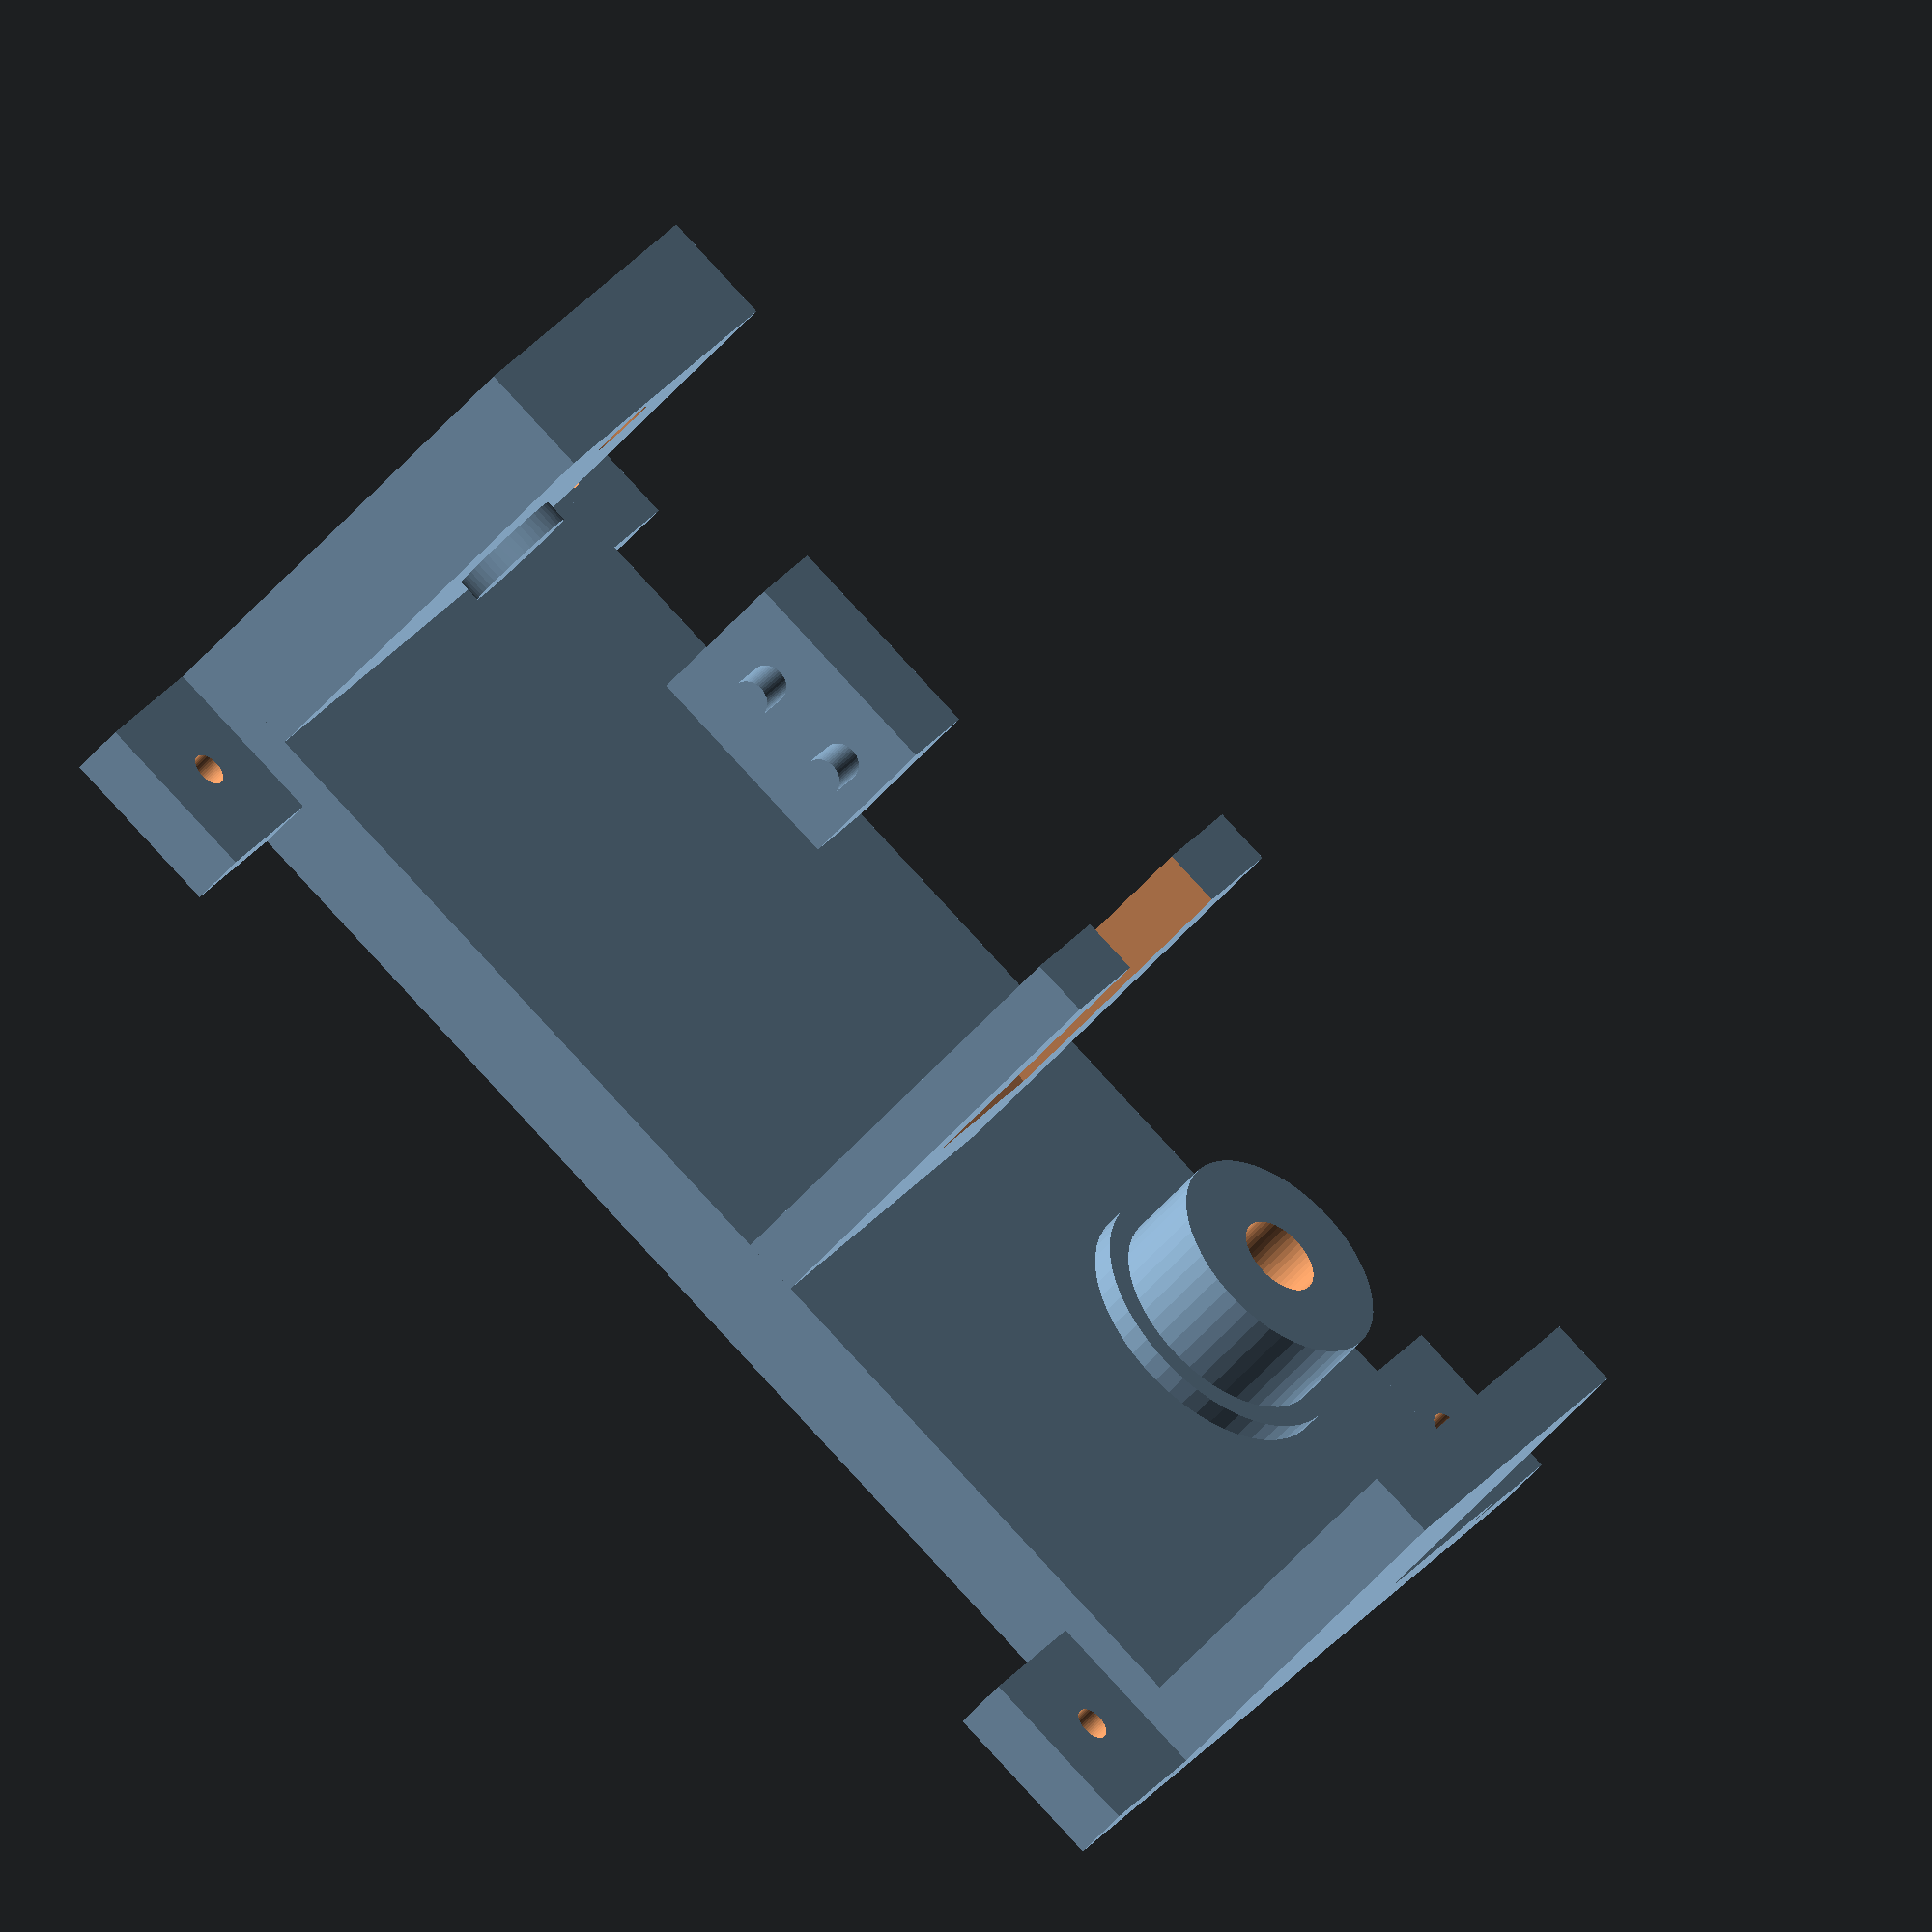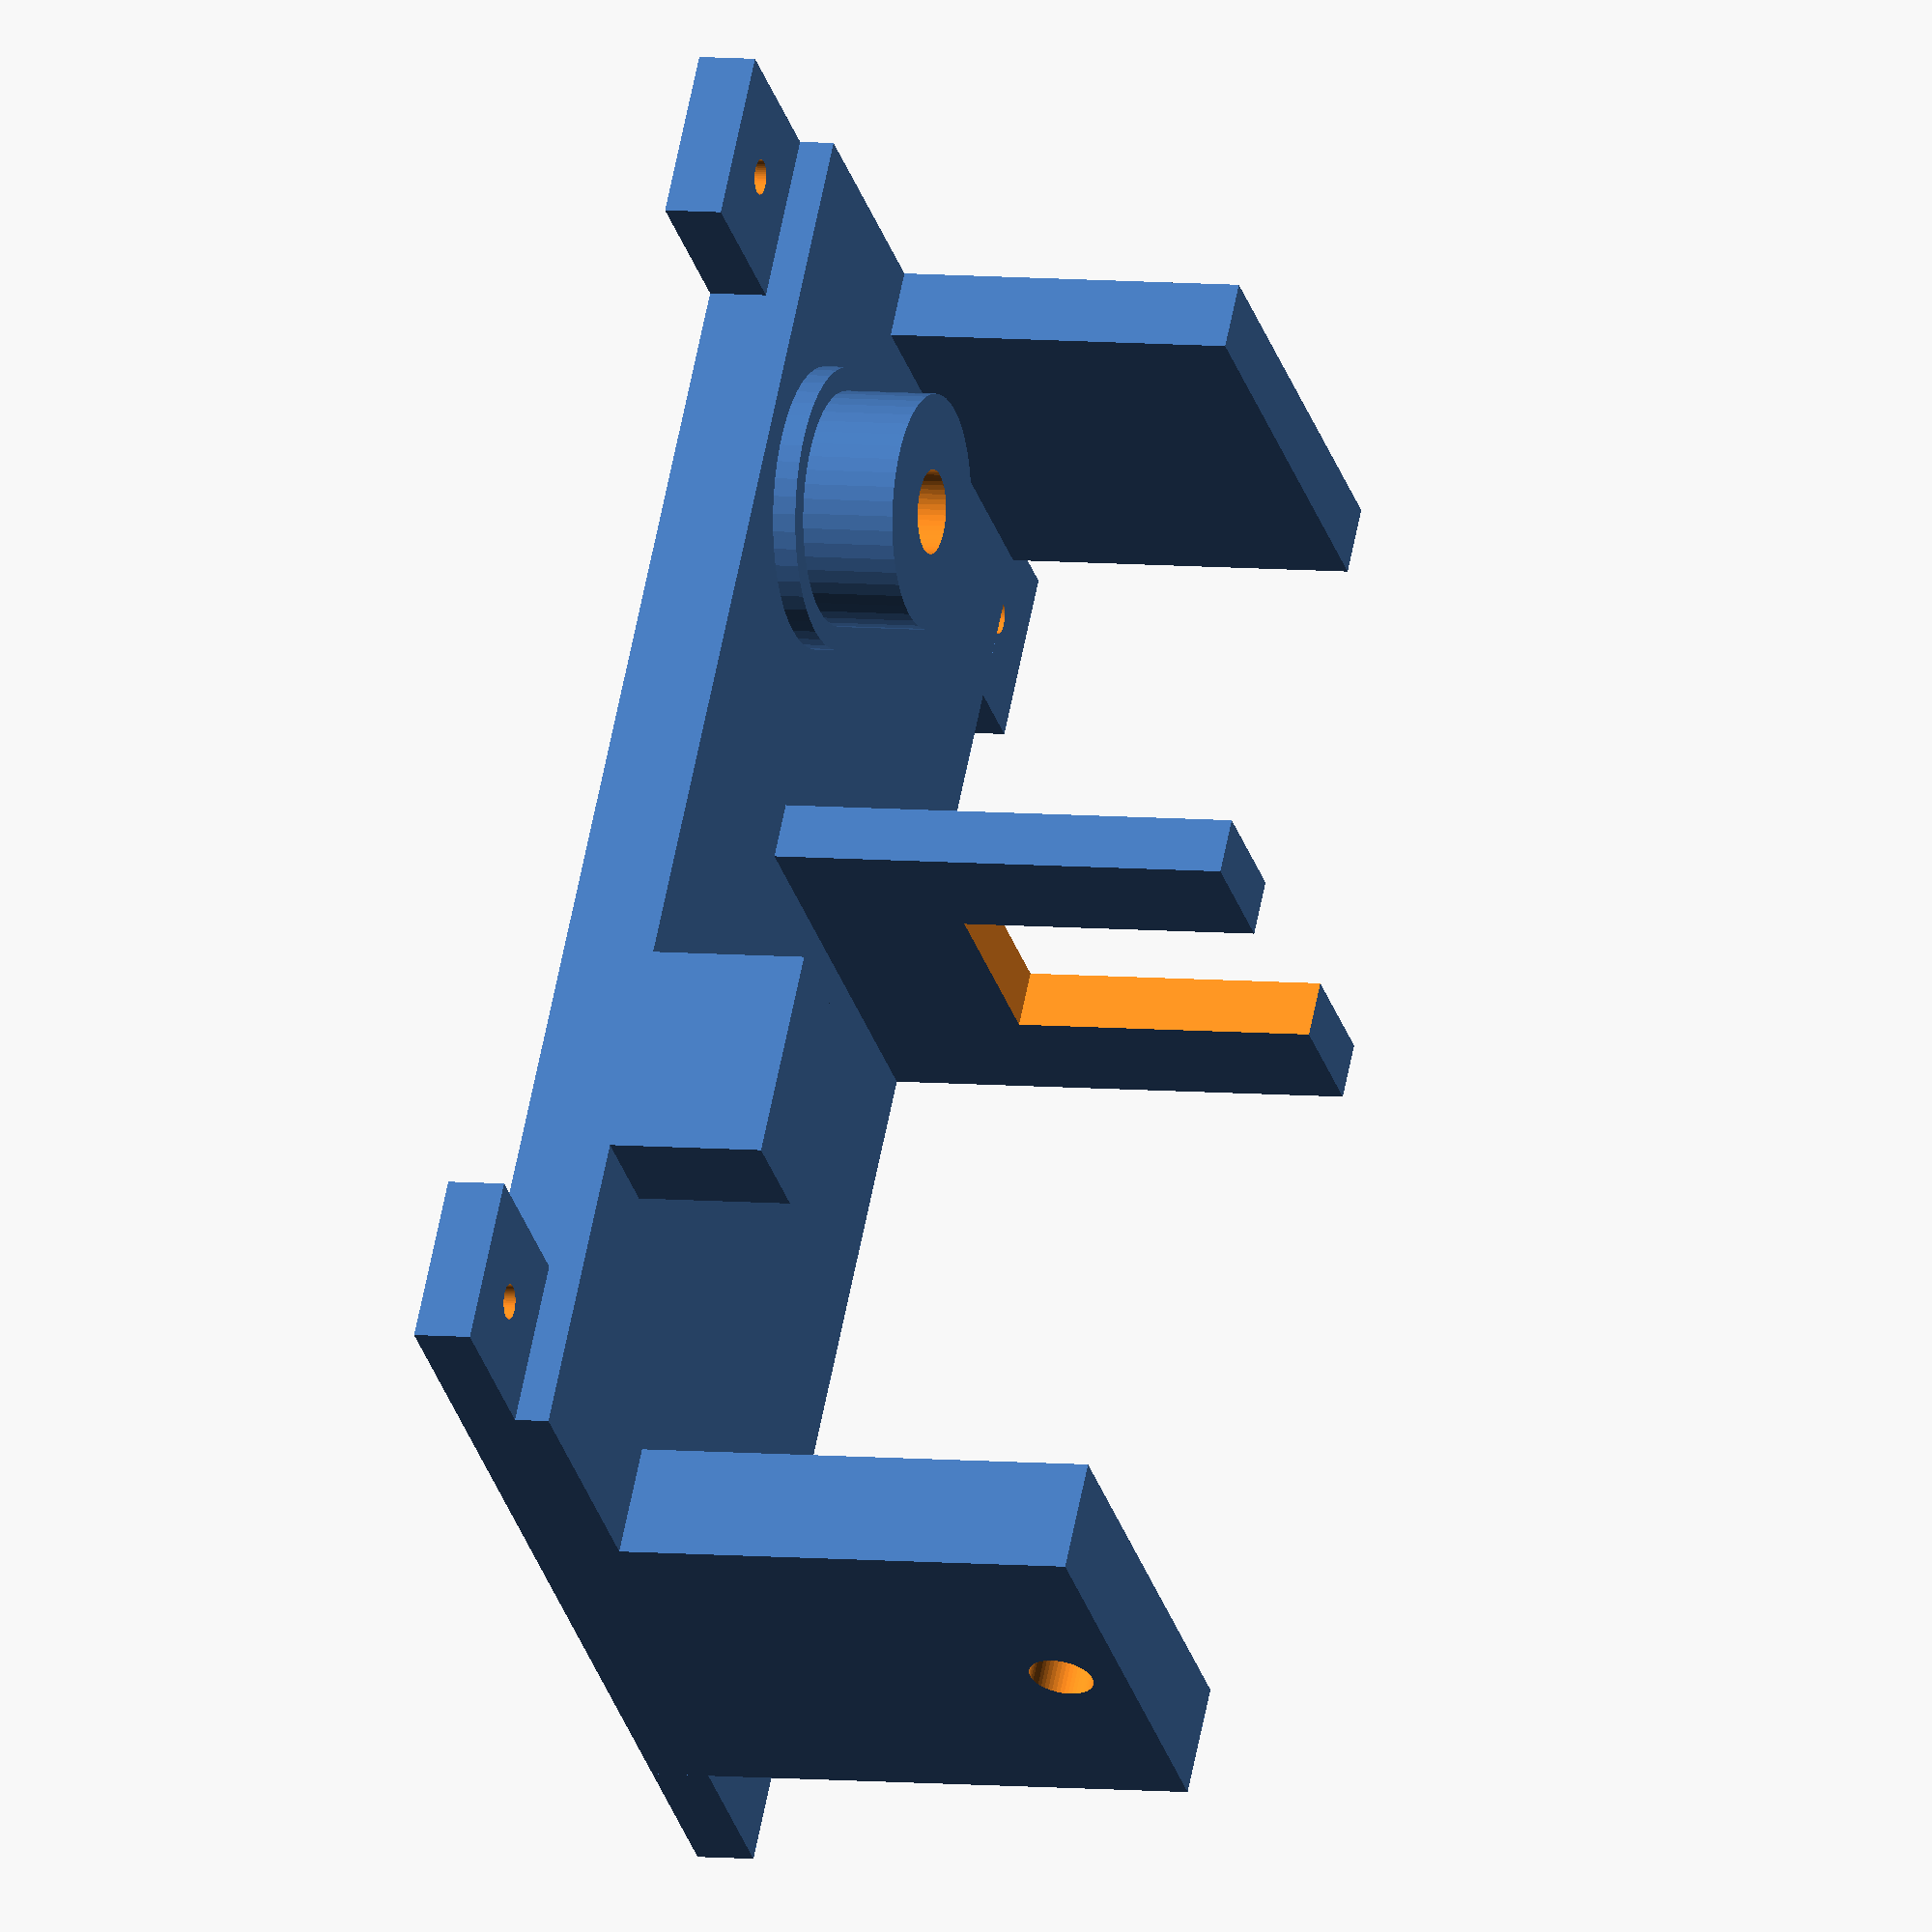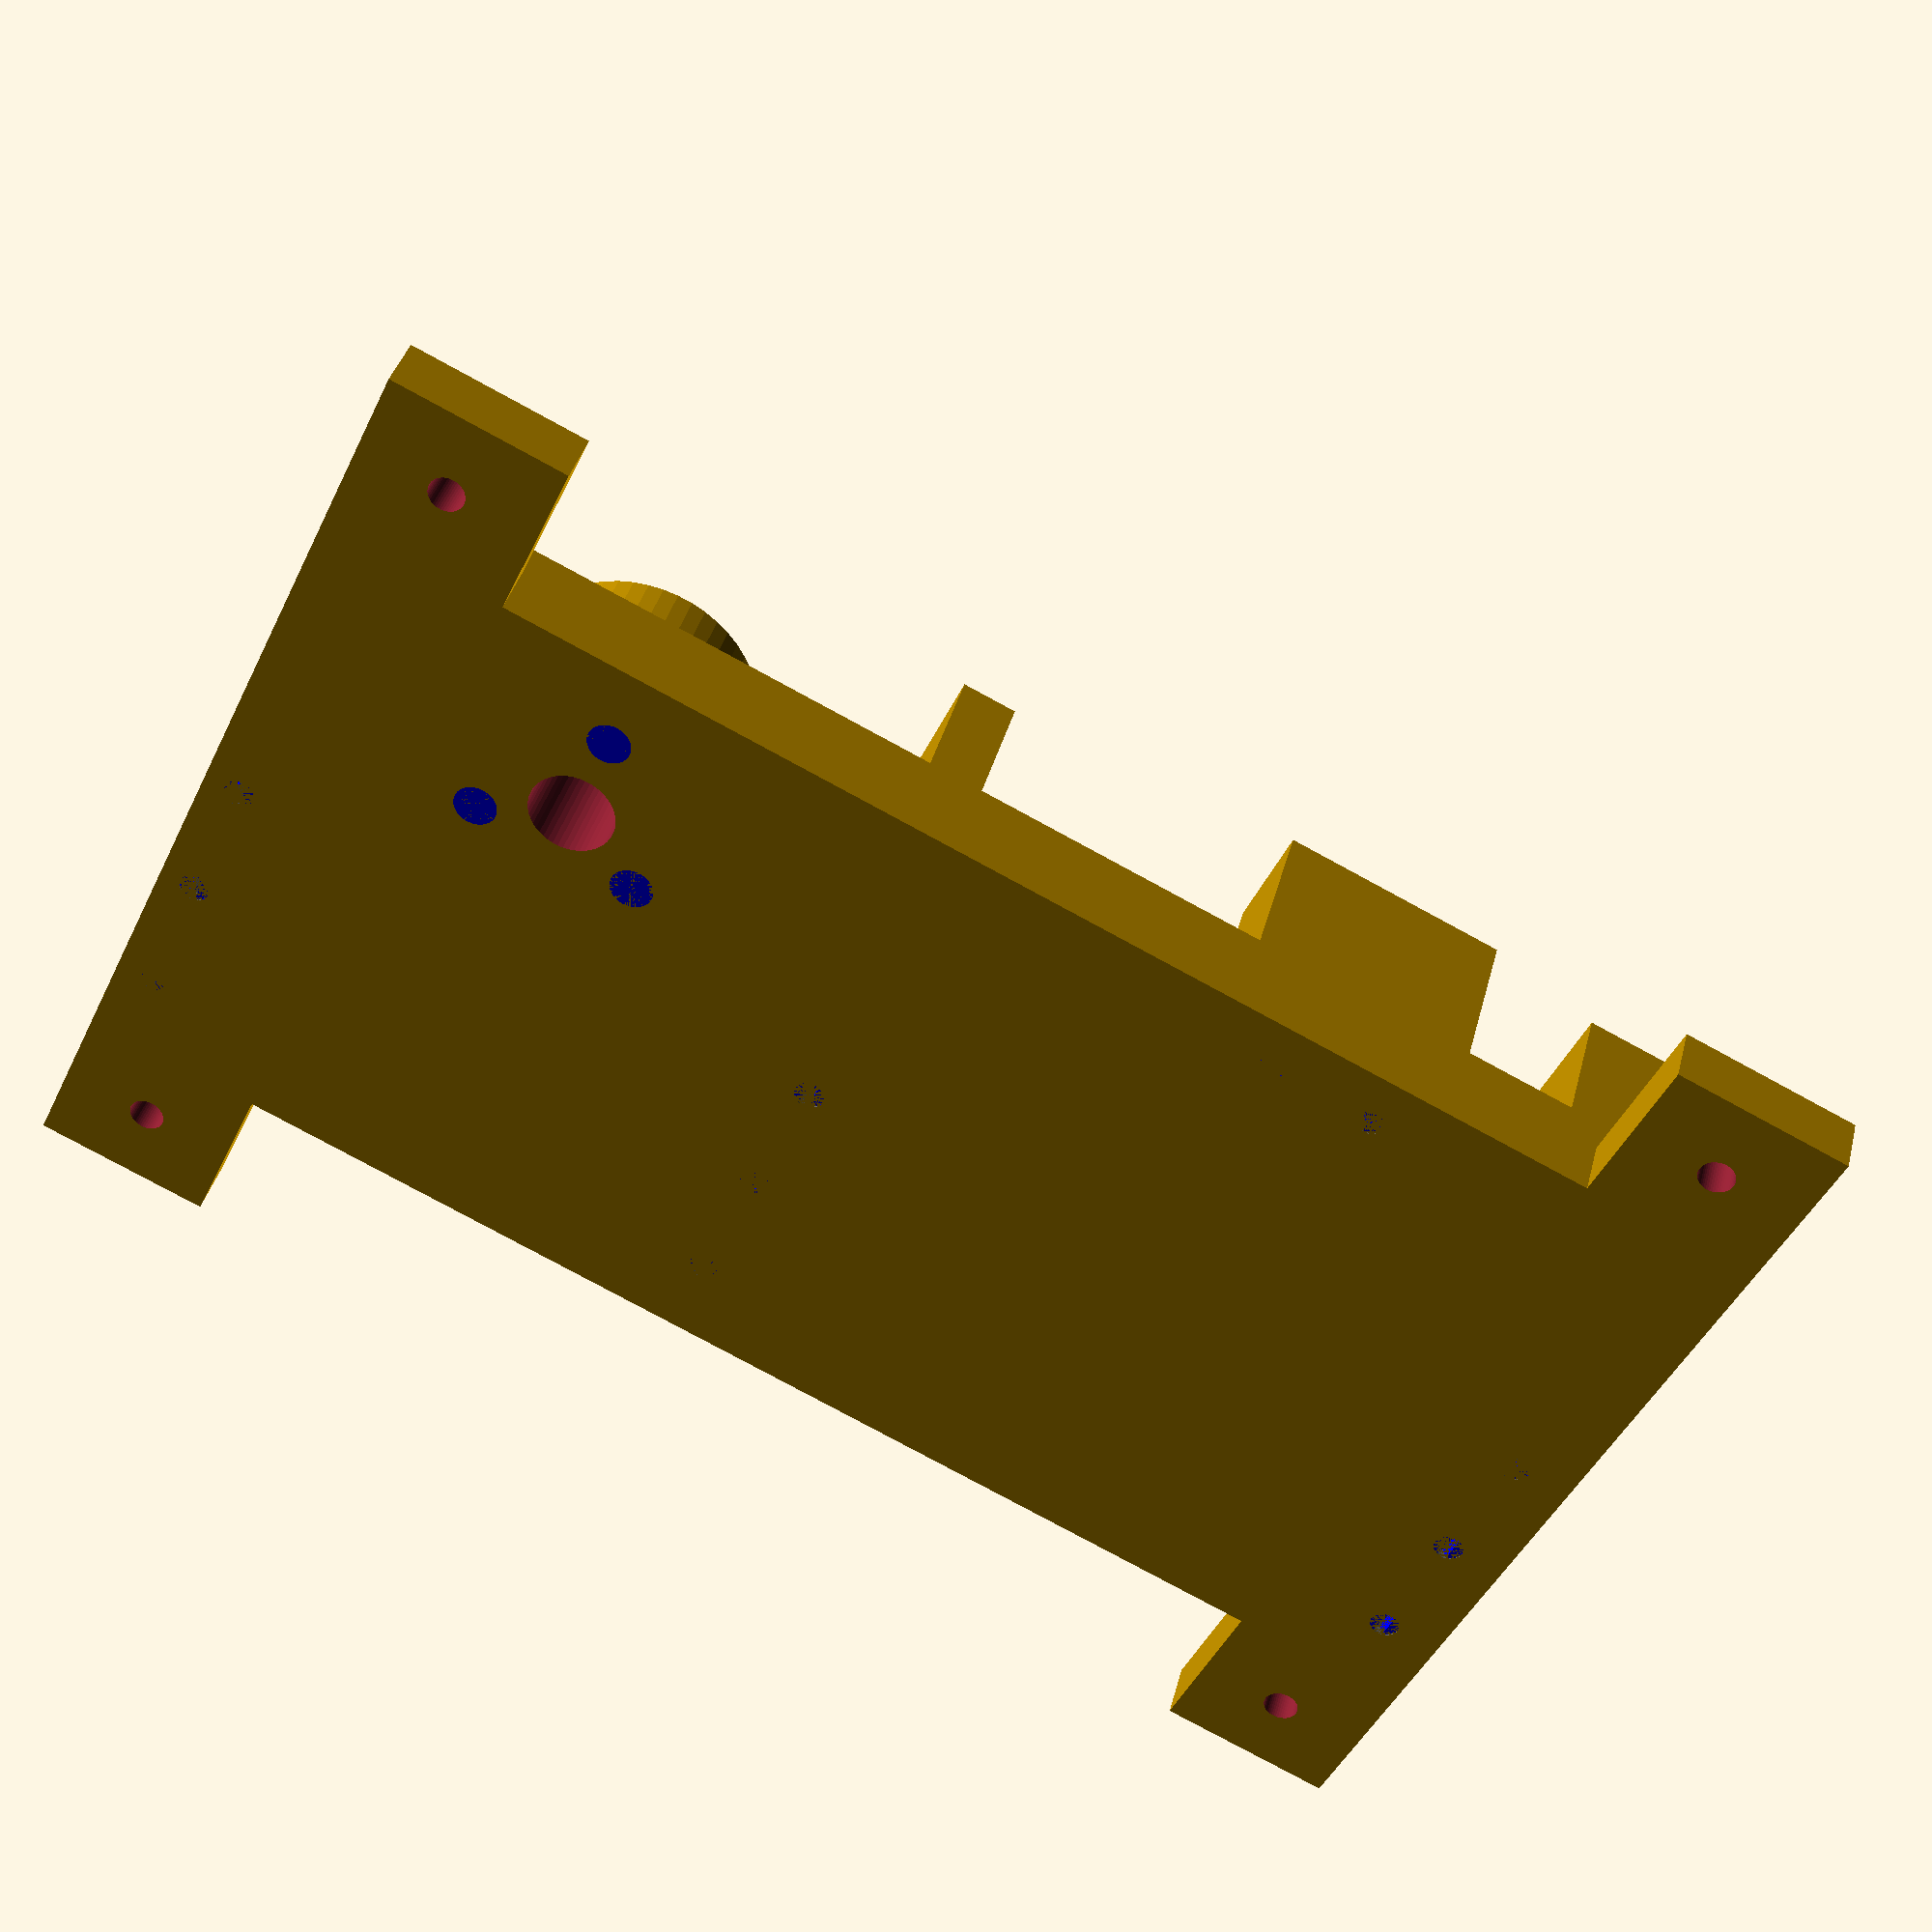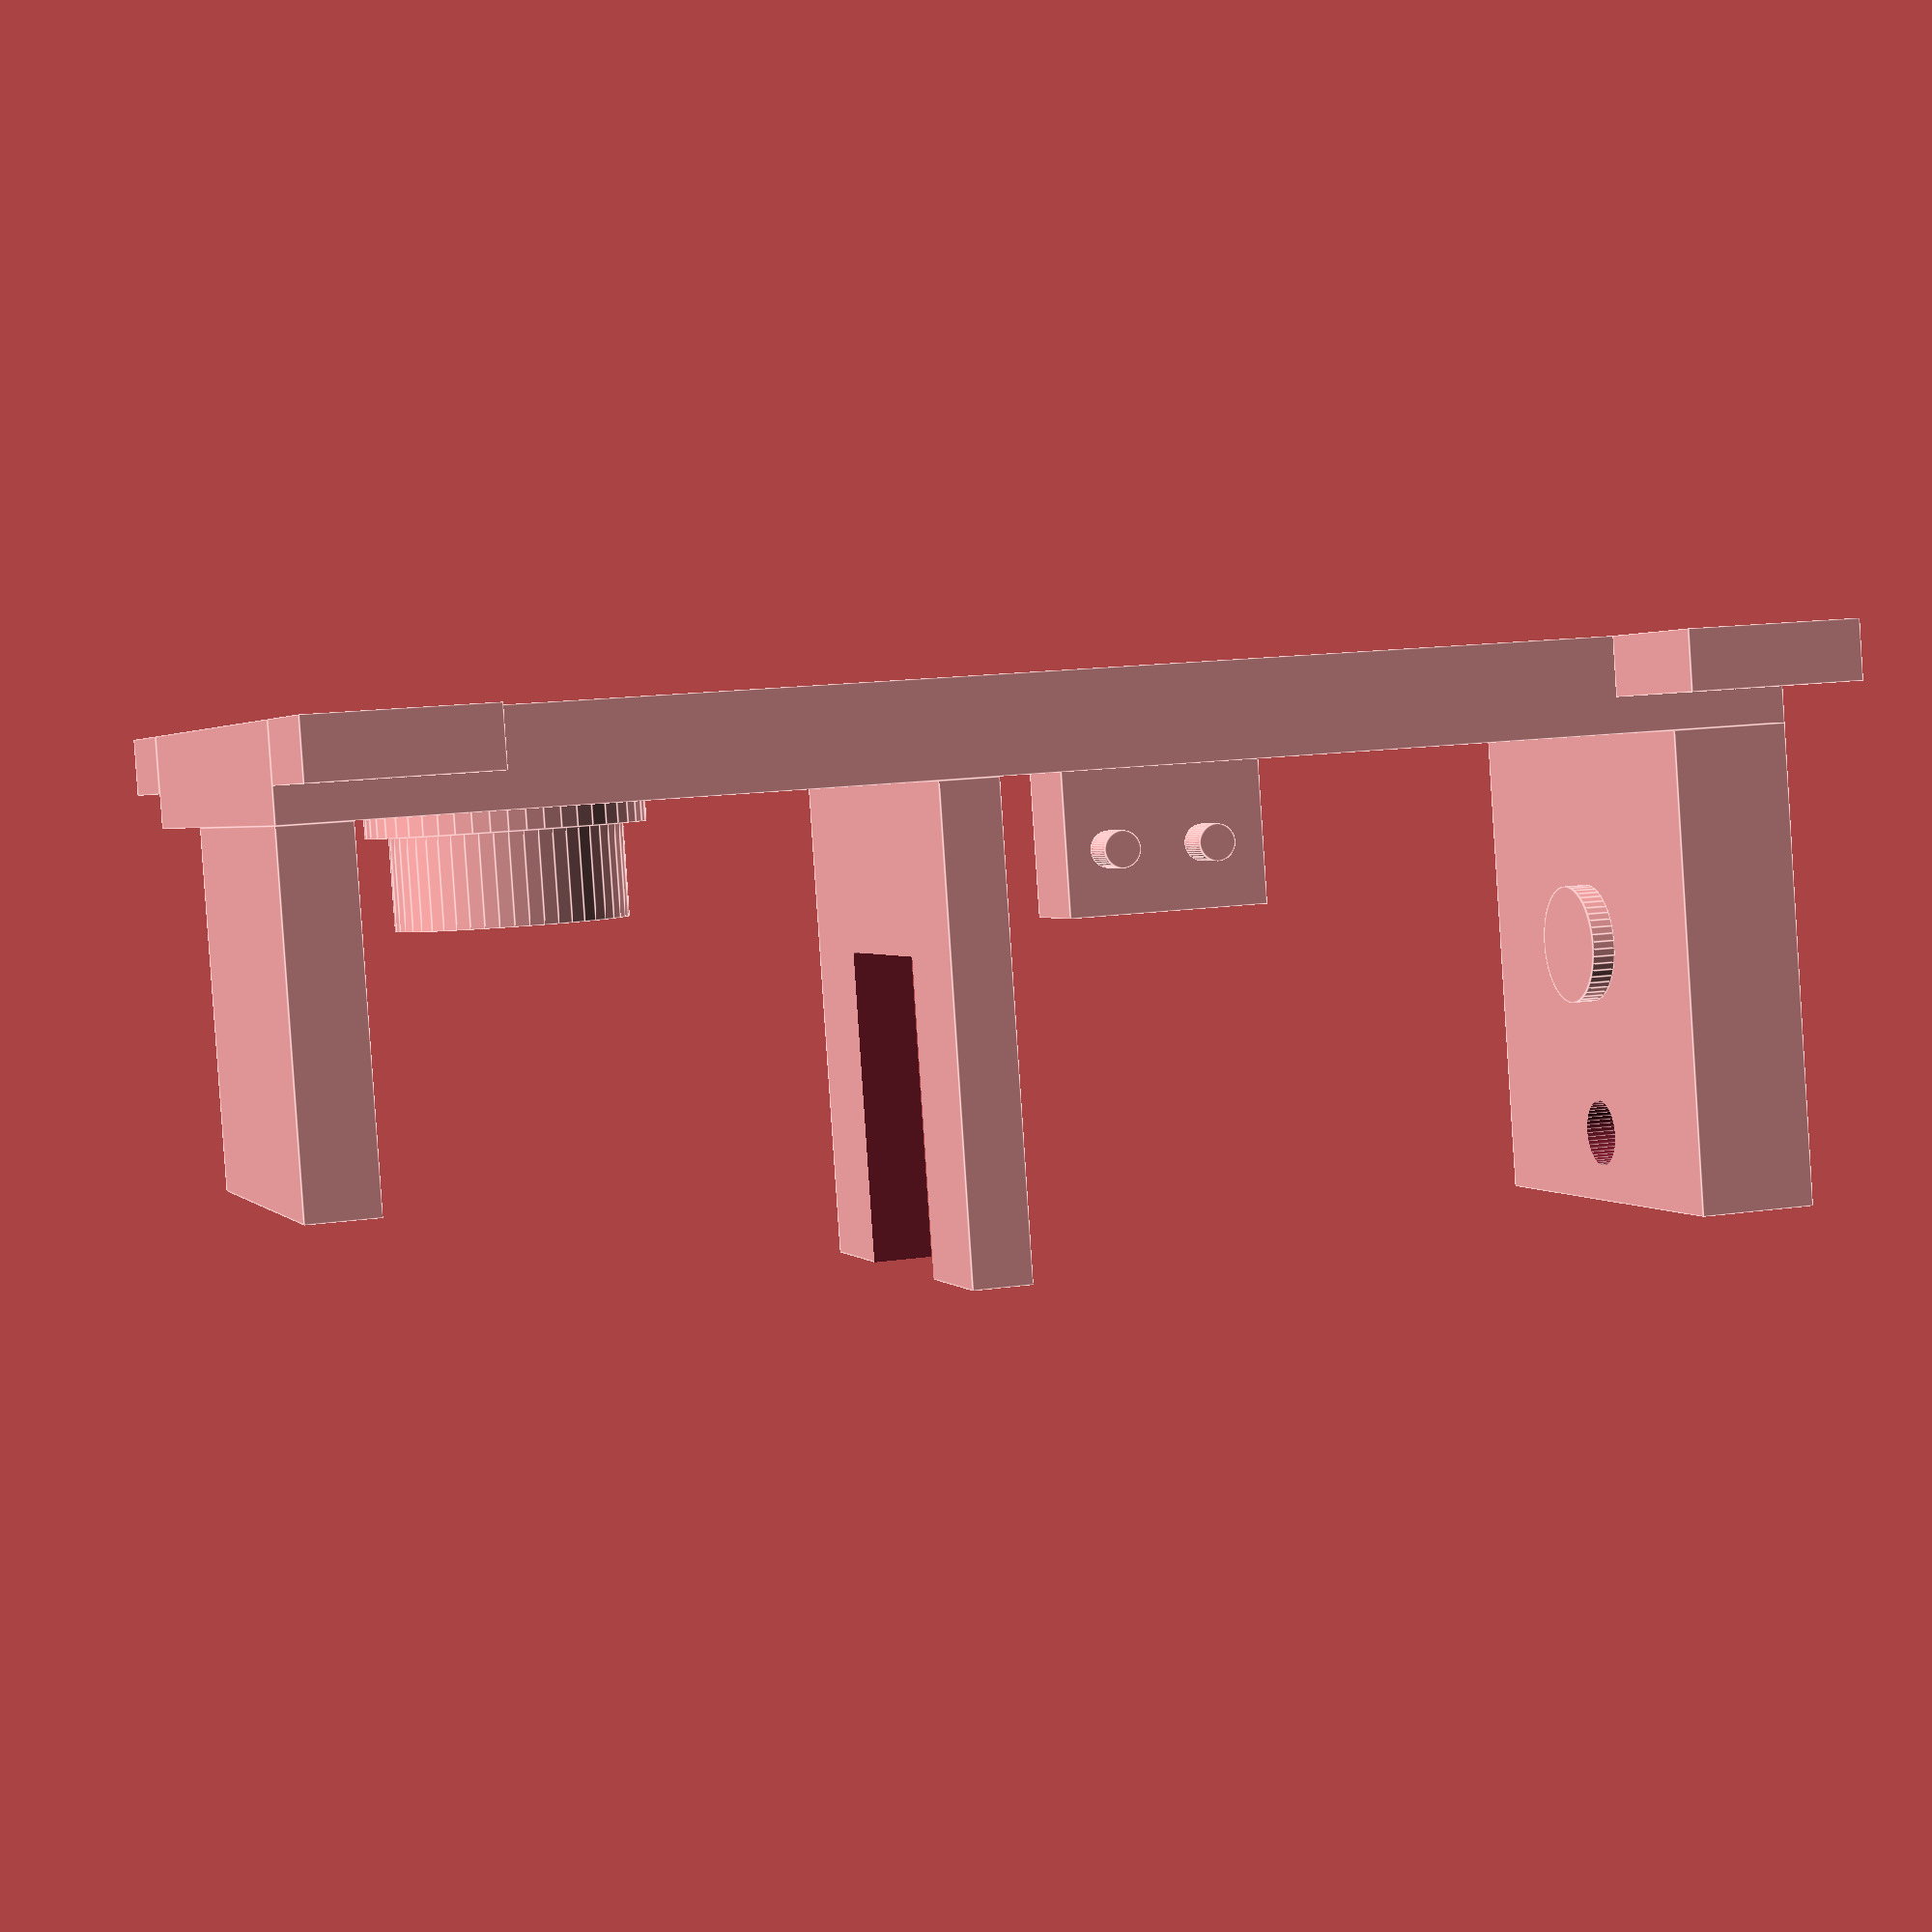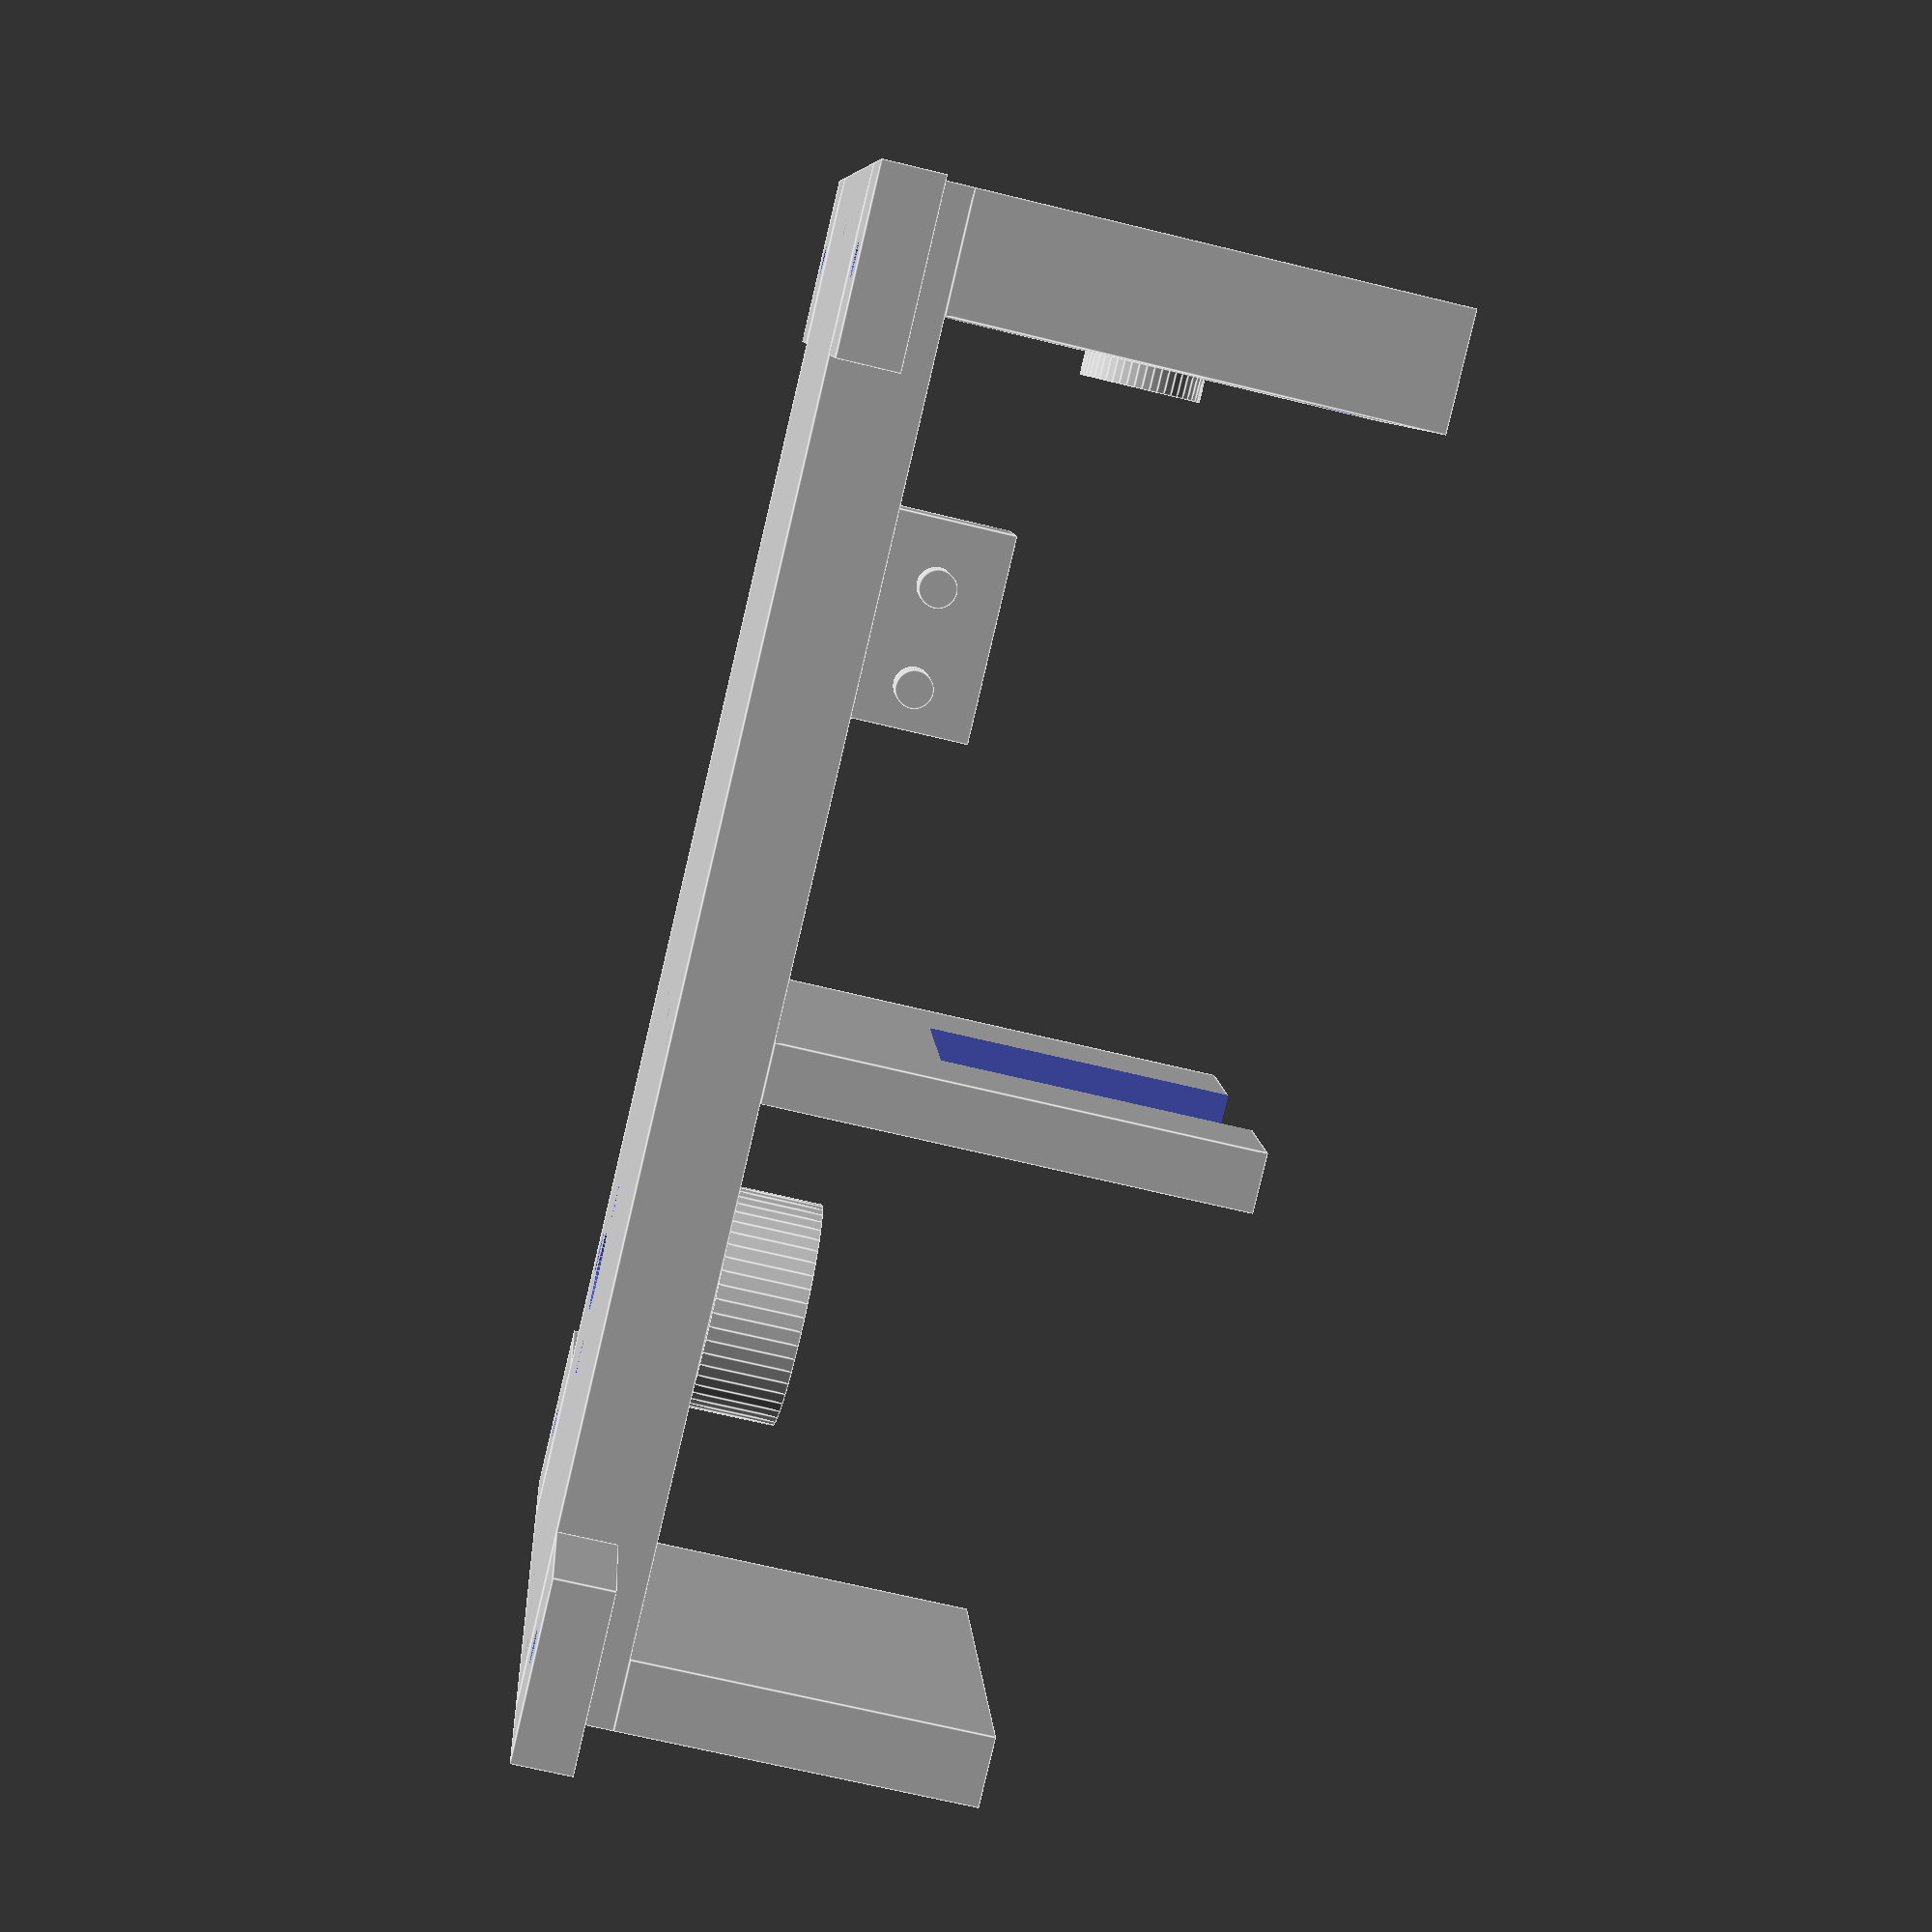
<openscad>
echo(version=version());

very_long = 100000000;

base_plate_length	= 125;
base_plate_width	= 60;
base_plate_depth	= 8;

coil_space_length = 58;
coil_plate_base_height = 10;
coil_plate_base_width = 38;
coil_plate_height = 40;
coil_plate_peg_hole_top_height = 34.15;
coil_plate_peg_hole_diameter = 5.6;
coil_plate_snap_count = 3;
coil_plate_snap_height = 2;
coil_plate_snap_peg_margin = coil_plate_base_width/5;

coil_front_plate_base_height = 5;
coil_front_plate_gap_width = 17;
coil_front_plate_gap_until = 14;

eos_switch_peg_box_base_width = 9;
eos_switch_peg_box_base_height = 18.9;
eos_switch_x_offset = 27;

eos_switch_peg_hole_x_margin = 4;
eos_switch_peg_hole_y_margin = 2;
eos_switch_peg_diameter = 3.4;
eos_switch_width = 10;
eos_switch_height = 20;
eos_switch_peg_box_height = 9.55;
eos_switch_peg_box_depth = 6.75;
eos_switch_peg_spacing = 9;
eos_switch_peg_length = 4;

flipper_shaft_holder_outer_diameter = 24;
flipper_shaft_holder_hole_diameter = 7.2;
flipper_shaft_holder_holder_height = 8;
flipper_shaft_holder_diameter = 20;
flipper_shaft_holder_base_depth = 2;
flipper_shaft_holder_base_x_margin = 27;
flipper_shaft_holder_base_y_margin = 3;

coil_stopper_pad_height = 17.8;
coil_stopper_pad_diameter = 10;
coil_stopper_pad_depth = 2;

spring_stopper_height = 30;
spring_stopper_base_length = 6;

feet_block_length = 15;
feet_block_width = 14;
feet_block_depth = 5;
feet_screw_hole_diameter = 3;

$fn=50;

module flipper_shaft_hole() {
    translate([
        base_plate_length/2 - flipper_shaft_holder_base_x_margin,
        base_plate_width/2 - flipper_shaft_holder_outer_diameter/2 - flipper_shaft_holder_base_y_margin,
        -base_plate_depth*2
    ])
        cylinder(h=very_long, r=flipper_shaft_holder_hole_diameter/2);
}

module snap_peg(
    col_width=10,
    col_height=4,
    snap_width=3,
    snap_height=2,
    mini_col_height=5,
    tolerance=0.5,
    // the arrow doesn't quite fit all the way so the column needs to be
    // slightly shorter to avoid the piece having a gap with whatever
    // it is attaching to
    col_reduce=0.1,
    // peg holes are similar objects to pegs they just don't reduce the
    // column size, don't apply size tolerance and don't render the cut
    // in the arrow head
    is_peg_hole=false
) {
    $fn = 100;
    mini_col_width = is_peg_hole ? col_width : col_width-tolerance;
    mini_col_height = is_peg_hole ? col_height : col_height - col_reduce;

    difference(){
        union() {
           cylinder(r=mini_col_width, h=mini_col_height); //mini column
            translate([0, 0, mini_col_height]) cylinder(r1=snap_width, r2=snap_width/2, h=snap_height); //arrow head  
        }
        if(!is_peg_hole) {
            translate([-snap_width/6, -snap_width, mini_col_height]) cube([snap_width/3, snap_width*2, snap_height + mini_col_height]); //cut in snap fit
        }
    }
}

module snap_pegs(
    peg_area_base_width,
    peg_margin,
    initial_translation,
    peg_width,
    peg_count=3,
    initial_rotation=[0, 180, 0],
    tolerance=0.2,
    fill_color="blue",
    render_as_peg_holes=false
) {
    room_for_pegs = peg_area_base_width - peg_margin * 2;
    use_color = render_as_peg_holes == true ? "grey" : fill_color;
    
    color(use_color)
    for (snap_peg_iter=[0:1:peg_count-1])       
        rotate(initial_rotation)
        translate(initial_translation) 
            translate([0, peg_margin + (room_for_pegs/(peg_count-1) * snap_peg_iter), 0])
            snap_peg(
                col_width=peg_width,
                col_height=base_plate_depth-coil_plate_snap_height,
                snap_width=peg_width,
                snap_height=coil_plate_snap_height,
                mini_col_height=base_plate_depth - coil_plate_snap_height,
                tolerance=tolerance,
                is_peg_hole=render_as_peg_holes
            );
}

module radial_snap_pegs(
    radius,
    initial_translation,
    peg_width,
    peg_count=3,
    tolerance=0.2,
    fill_color="blue",
    render_as_peg_holes=false
) {
    use_color = render_as_peg_holes == true ? "grey" : fill_color;
    
    color(use_color)
    translate(initial_translation)
    rotate([0,180,0])
    
    for (snap_peg_iter=[0:1:2])       
        rotate(360/peg_count*snap_peg_iter, v=[0,0,1])
            translate([0,radius,0])
            snap_peg(
                col_width=peg_width,
                col_height=base_plate_depth-coil_plate_snap_height,
                snap_width=peg_width,
                snap_height=coil_plate_snap_height,
                mini_col_height=base_plate_depth - coil_plate_snap_height,
                tolerance=tolerance,
                is_peg_hole=render_as_peg_holes
            );
}

// base plate
difference() {
    union() {        
        cube(center = true, size = [
            base_plate_length,
            base_plate_width,
            base_plate_depth
        ]);


        // feet with holes for screws
        difference() {
            translate([
                base_plate_length/2 - feet_block_length,
                base_plate_width/2,
                -base_plate_depth/2
            ])
                cube([feet_block_length, feet_block_width, feet_block_depth]);

            translate([
                base_plate_length/2 - feet_block_length/2,
                base_plate_width/2 + feet_block_width/2,
                -base_plate_depth
            ])
                cylinder(h=very_long, r=feet_screw_hole_diameter/2);
        }

        difference() {
            translate([
                base_plate_length/2 - feet_block_length,
                -base_plate_width/2 - feet_block_width,
                -base_plate_depth/2
            ])
                cube([feet_block_length, feet_block_width, feet_block_depth]);

            translate([
                base_plate_length/2 - feet_block_length/2,
                -base_plate_width/2 - feet_block_width/2,
                -base_plate_depth
            ])
                cylinder(h=very_long, r=feet_screw_hole_diameter/2);
        }

        difference() {
            translate([
                -base_plate_length/2,
                -base_plate_width/2 - feet_block_width,
                -base_plate_depth/2
            ])
                cube([feet_block_length, feet_block_width, feet_block_depth]);

            translate([
                -base_plate_length/2 + feet_block_length/2,
                -base_plate_width/2 - feet_block_width/2,
                -base_plate_depth
            ])
                cylinder(h=very_long, r=feet_screw_hole_diameter/2);
        }

        difference() {
            translate([
                -base_plate_length/2,
                base_plate_width/2,
                -base_plate_depth/2
            ])
                cube([feet_block_length, feet_block_width, feet_block_depth]);

            translate([
                -base_plate_length/2 + feet_block_length/2,
                base_plate_width/2 + feet_block_width/2,
                -base_plate_depth
            ])
                cylinder(h=very_long, r=feet_screw_hole_diameter/2);
        }

    }

    /*
    ***
    *** Snap peg holes for different replaceable components
    *** which snap onto the base plate
    ***
    */

    // coil plate  
    union() {
        flipper_shaft_hole();

        // coil_plate
        snap_pegs(
            peg_width=coil_plate_base_height/4,
            peg_area_base_width=coil_plate_base_width,
            peg_margin=coil_plate_snap_peg_margin,
            initial_translation=[
                base_plate_length/2 - coil_plate_base_height/2,
                -base_plate_width/2,
                -base_plate_depth/2
            ],
            render_as_peg_holes=true
        );

        // coil_front_plate
        snap_pegs(
            peg_width=coil_plate_base_height/4,
            peg_area_base_width=coil_plate_base_width,
            peg_margin=coil_plate_snap_peg_margin,
            initial_translation=[
                base_plate_length/2 - coil_plate_base_height - coil_space_length - coil_front_plate_base_height/2,
                -base_plate_width/2,
                -base_plate_depth/2
            ],
            render_as_peg_holes=true
        );
        
        // EOS switch
        snap_pegs(
            peg_width=eos_switch_peg_box_base_width/4,
            peg_area_base_width=eos_switch_peg_box_base_height,
            peg_margin=5,
            peg_count=2,
            initial_rotation=[0,180,90],
            initial_translation=[
                -base_plate_width/2 + eos_switch_peg_box_base_width/2,// + eos_switch_x_offset,
                base_plate_length/2 - eos_switch_x_offset - eos_switch_peg_box_base_height,// base_plate_width/2 - eos_switch_peg_box_base_width,
                -base_plate_depth/2,
            ],
            render_as_peg_holes=true
        );
        
        // spring stopper plate
        snap_pegs(
            peg_width=coil_plate_base_height/4,
            peg_area_base_width=coil_plate_base_width,
            peg_margin=coil_plate_snap_peg_margin,
            initial_translation=[
                -base_plate_length/2 + spring_stopper_base_length/2,
                -base_plate_width/2,
                -base_plate_depth/2,
            ],
            render_as_peg_holes=true
        );
        
        radial_snap_pegs(
            radius=flipper_shaft_holder_outer_diameter/3,
            initial_translation=[
                    base_plate_length/2 - flipper_shaft_holder_base_x_margin,
                    base_plate_width/2 - flipper_shaft_holder_outer_diameter/2 - flipper_shaft_holder_base_y_margin,
                    -base_plate_depth/2
            ],
            peg_width=2,
            peg_count=3,
            tolerance=0.2,
            render_as_peg_holes=false
        );
    }
}


     



// coil plate with hole for plastic peg on Williams coil
union() {
    difference() {
        // coil plate
        translate([
            -base_plate_length/2,
            -base_plate_width/2,
            base_plate_depth/2
        ])
            cube([
                coil_plate_base_height,
                coil_plate_base_width,
                coil_plate_height
            ]);
        
        // peg hole
        rotate([0, 90, 0])
        translate([
            -(base_plate_depth/2 + coil_plate_peg_hole_top_height),
            -base_plate_width/2 +coil_plate_base_width /2,
            -base_plate_length-1
        ])    
            cylinder(h=very_long, r=coil_plate_peg_hole_diameter/2); 
    }

    snap_pegs(
        peg_width=coil_plate_base_height/4,
        peg_area_base_width=coil_plate_base_width,
        peg_margin=coil_plate_snap_peg_margin,
        initial_translation=[
            base_plate_length/2 - coil_plate_base_height/2,
            -base_plate_width/2,
            -base_plate_depth/2
        ]
    );
}


// coil stopper pad on the coil plate to take the main impact from the magnetized flipper rod
rotate([0, 90, 0])
translate([
    -(base_plate_depth/2 + coil_stopper_pad_height),
    -base_plate_width/2 +coil_plate_base_width /2,
    -base_plate_length/2 + coil_plate_base_height
])    
    cylinder(h=coil_stopper_pad_depth, r=coil_stopper_pad_diameter/2);



// coil front plate to guide the metal rod and spring
union() {
    difference() {
        // front plate
        translate([
            -base_plate_length/2 + coil_plate_base_height + coil_space_length,
            -base_plate_width/2,
            base_plate_depth/2
        ])
            cube([
                coil_front_plate_base_height,
                coil_plate_base_width,
                coil_plate_height
            ]);

        // gap for metal rod + spring
        translate([
            -base_plate_length/2 + coil_plate_base_height + coil_space_length -1,
            -base_plate_width/2 + coil_plate_base_width/2 - coil_front_plate_gap_width/2,
            base_plate_depth/2 + coil_front_plate_gap_until
        ]) 
            cube([
                coil_front_plate_base_height+10,
                coil_front_plate_gap_width,
                coil_plate_height
            ]);
    }

        snap_pegs(
            peg_width=coil_plate_base_height/4,
            peg_area_base_width=coil_plate_base_width,
            peg_margin=coil_plate_snap_peg_margin,
            initial_translation=[
                base_plate_length/2 - coil_plate_base_height - coil_space_length - coil_front_plate_base_height/2,
                -base_plate_width/2,
                -base_plate_depth/2
            ],
            fill_color="blue"
        );  
}


// holder block for EOS switch
first_peg_x = -base_plate_length/2 + eos_switch_x_offset + eos_switch_peg_box_base_height - eos_switch_peg_hole_x_margin;
union() {
    translate([
        -base_plate_length/2 + eos_switch_x_offset,
        base_plate_width/2 - eos_switch_peg_box_base_width,
        base_plate_depth/2 
    ])
        // pegs to hold the EOS switch in place
        cube([
            eos_switch_peg_box_base_height,        
            eos_switch_peg_box_base_width,
            base_plate_depth/2 + eos_switch_peg_box_height
        ]);
        
        // peg closest to the flipper shaft holder
        rotate([90, 0, 0])
        translate([
            first_peg_x,
            eos_switch_peg_box_height + eos_switch_peg_hole_y_margin, 
            -base_plate_width/2 + eos_switch_peg_box_base_width
        ])    
            cylinder(h=eos_switch_peg_length, r=eos_switch_peg_diameter/2);
        
        // next peg is spaced with a constant width so it will fit the standard EOS switch size
        rotate([90, 0, 0])
        translate([
            first_peg_x - eos_switch_peg_spacing,
            eos_switch_peg_box_height + eos_switch_peg_hole_y_margin,        
            -base_plate_width/2 + eos_switch_peg_box_base_width
        ]) 
            cylinder(h=eos_switch_peg_length, r=eos_switch_peg_diameter/2);

    snap_pegs(
        peg_width=eos_switch_peg_box_base_width/4,
        peg_area_base_width=eos_switch_peg_box_base_height,
        peg_margin=5,//coil_plate_snap_peg_margins,
        peg_count=2,
        initial_rotation=[0,180,90],
        initial_translation=[
            -base_plate_width/2 + eos_switch_peg_box_base_width/2,// + eos_switch_x_offset,
            base_plate_length/2 - eos_switch_x_offset - eos_switch_peg_box_base_height,// base_plate_width/2 - eos_switch_peg_box_base_width,
            -base_plate_depth/2
        ]
    );
}


// outer ring for flipper shaft holder base with cylinder-shaped hole cut through it
union() {
    difference() {
        translate([
            base_plate_length/2 - flipper_shaft_holder_base_x_margin,
            base_plate_width/2 - flipper_shaft_holder_outer_diameter/2 - flipper_shaft_holder_base_y_margin,
            base_plate_depth/2
        ])
            // holder base
            cylinder(h=flipper_shaft_holder_base_depth, r=flipper_shaft_holder_outer_diameter/2);

        flipper_shaft_hole();
    }
    // flipper shaft holder cylinder with cylinder-shaped hole to cut through it
    difference() {
        translate([
            base_plate_length/2 - flipper_shaft_holder_base_x_margin,
            base_plate_width/2 - flipper_shaft_holder_outer_diameter/2 - flipper_shaft_holder_base_y_margin,
            base_plate_depth/2 + flipper_shaft_holder_base_depth
        ])
            cylinder(h=flipper_shaft_holder_holder_height, r=flipper_shaft_holder_diameter/2);   

        flipper_shaft_hole();
    };
    radial_snap_pegs(
        radius=flipper_shaft_holder_outer_diameter/3,
        initial_translation=[
                base_plate_length/2 - flipper_shaft_holder_base_x_margin,
                base_plate_width/2 - flipper_shaft_holder_outer_diameter/2 - flipper_shaft_holder_base_y_margin,
                base_plate_depth/2
        ],
        peg_width=2,
        peg_count=3,
        tolerance=0.2,
        fill_color="blue",
        render_as_peg_holes=false
    );
}






// spring stopper plate to stop the flipper springing too far out
union() {
    translate([
        base_plate_length/2 - spring_stopper_base_length,
        -base_plate_width/2,
        base_plate_depth/2,
    ]) 
        cube([
            spring_stopper_base_length,
            coil_plate_base_width,
            spring_stopper_height
        ]);

    snap_pegs(
        peg_width=coil_plate_base_height/4,
        peg_area_base_width=coil_plate_base_width,
        peg_margin=coil_plate_snap_peg_margin,
        initial_translation=[
            -base_plate_length/2 + spring_stopper_base_length/2,
            -base_plate_width/2,
            -base_plate_depth/2,
        ]
    );
}

</openscad>
<views>
elev=48.2 azim=30.9 roll=322.3 proj=o view=wireframe
elev=174.5 azim=125.3 roll=250.5 proj=o view=solid
elev=141.7 azim=154.9 roll=346.0 proj=p view=solid
elev=87.4 azim=17.4 roll=183.8 proj=p view=edges
elev=247.4 azim=194.9 roll=283.8 proj=p view=edges
</views>
